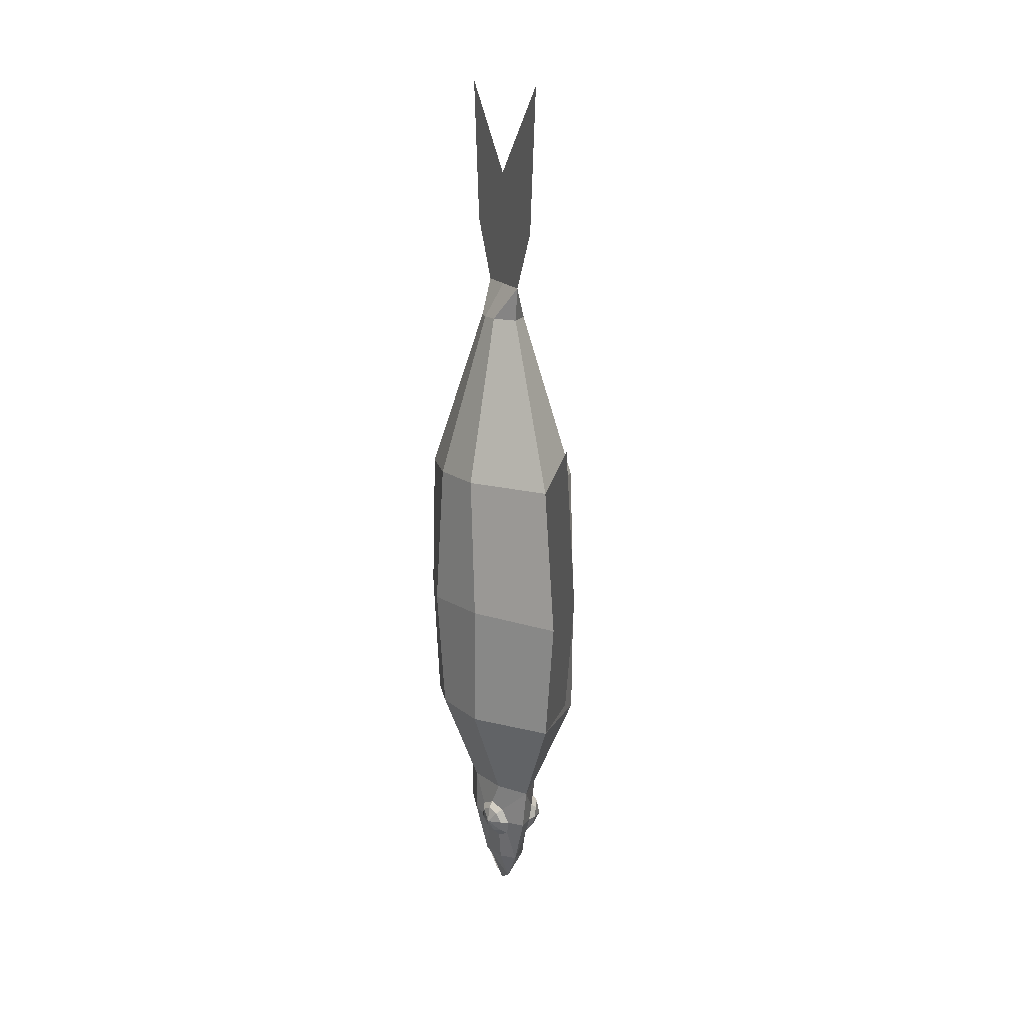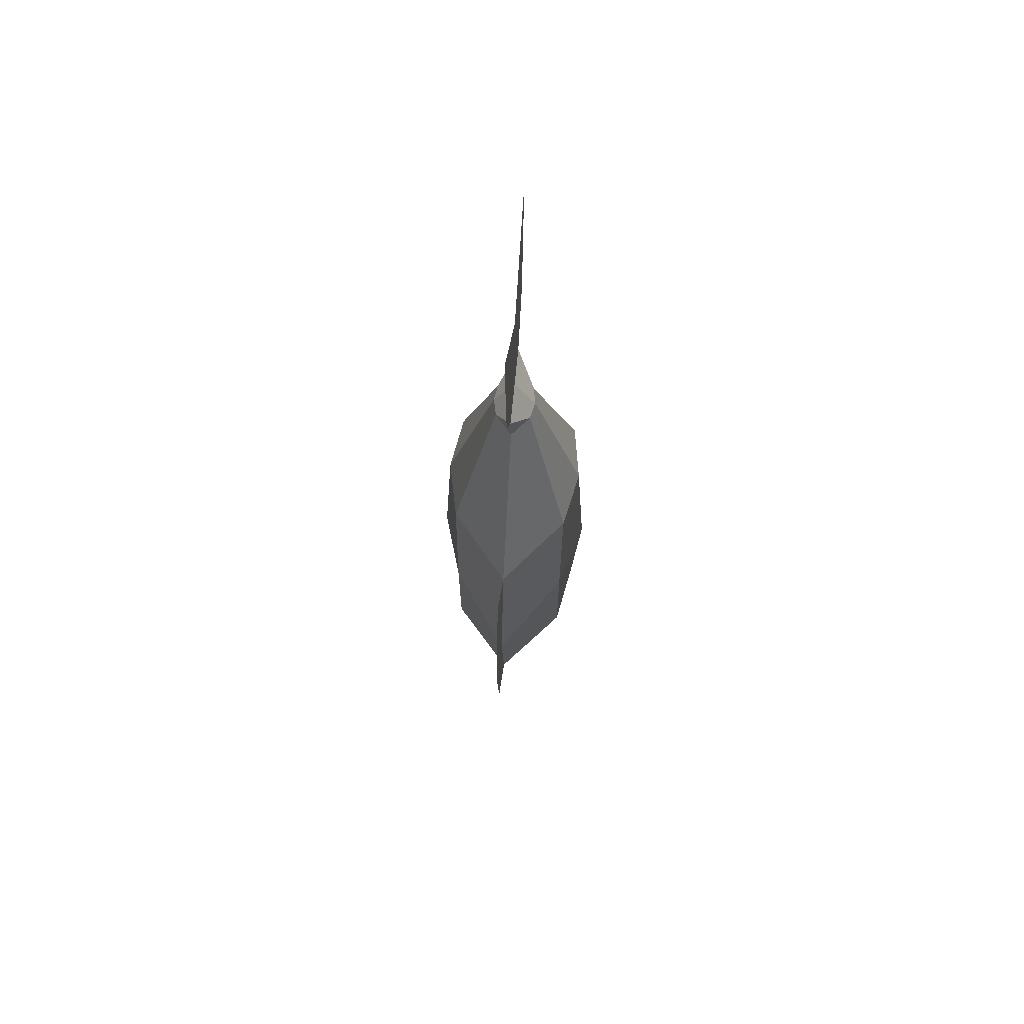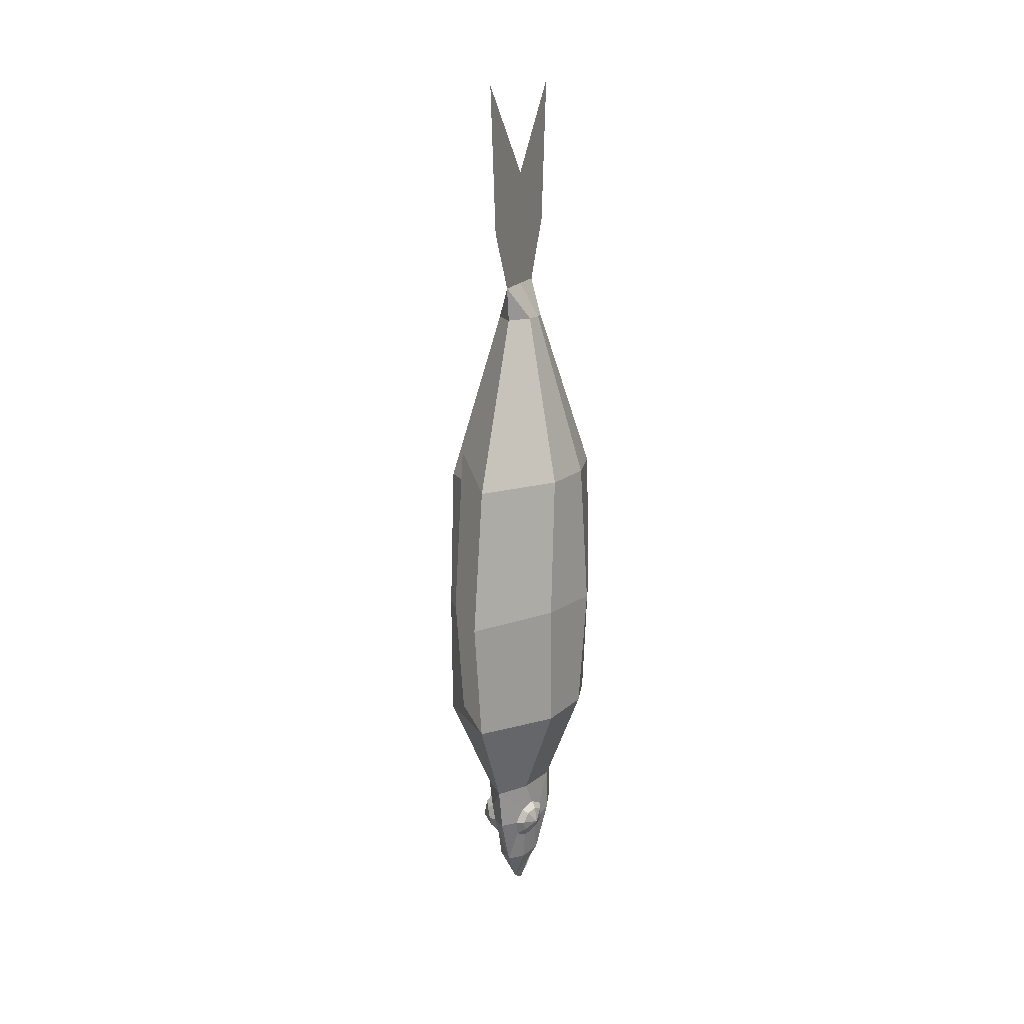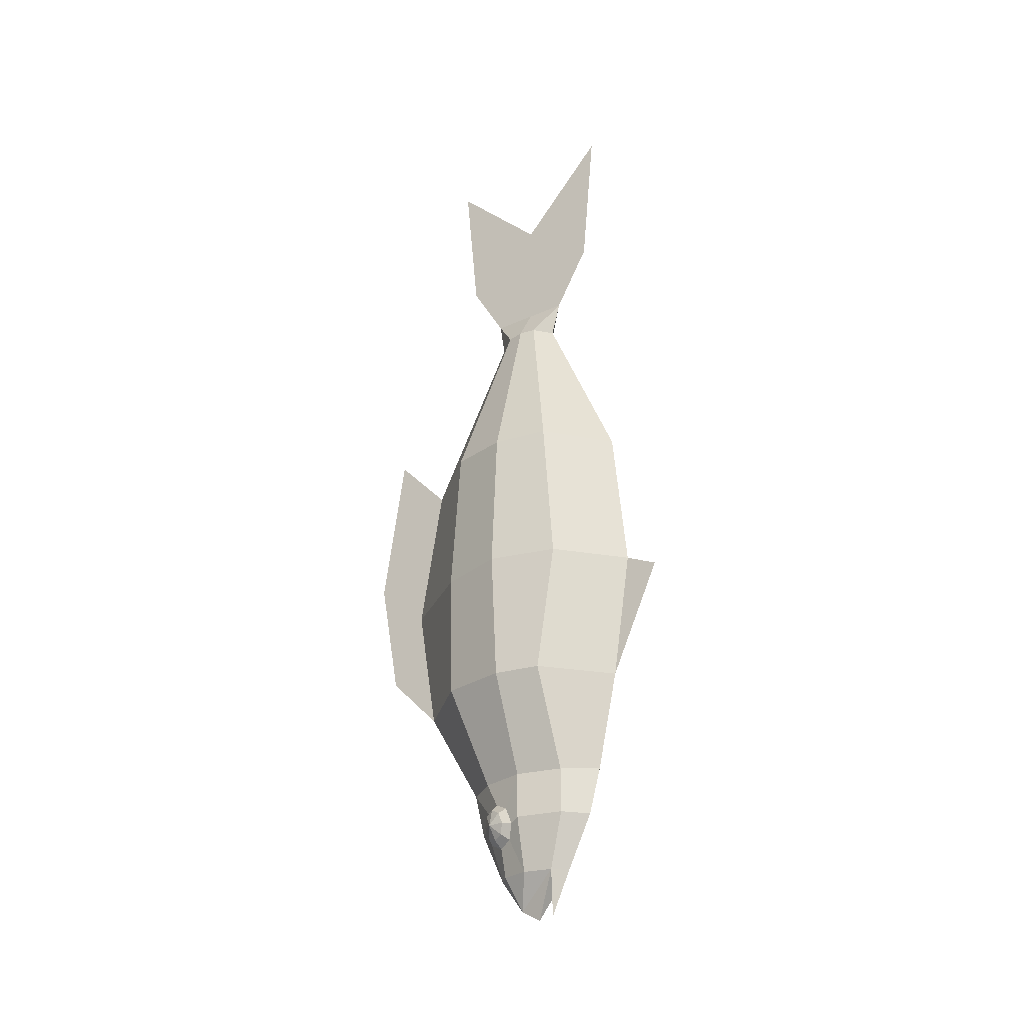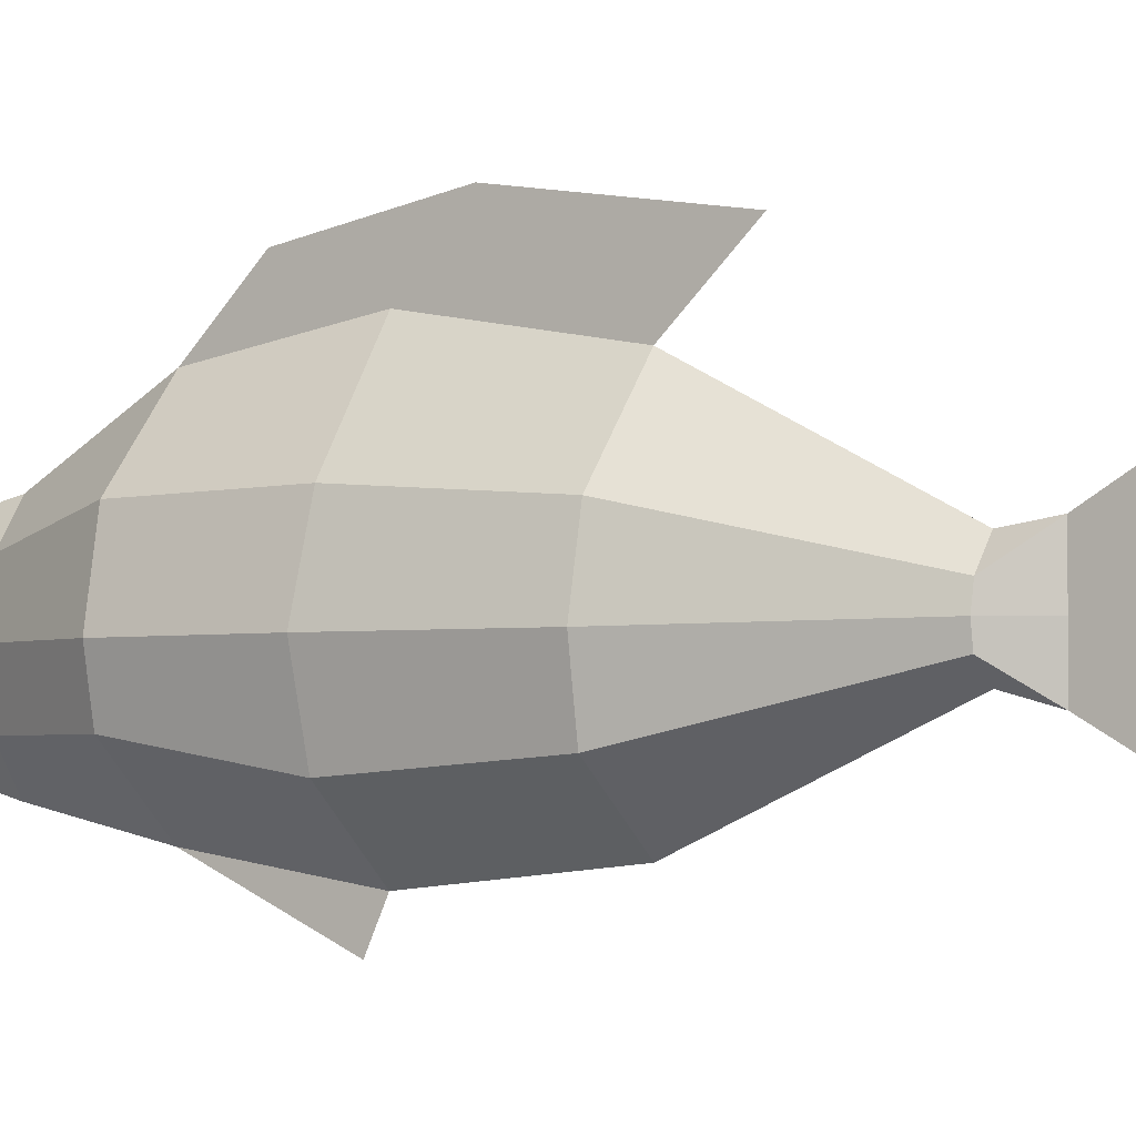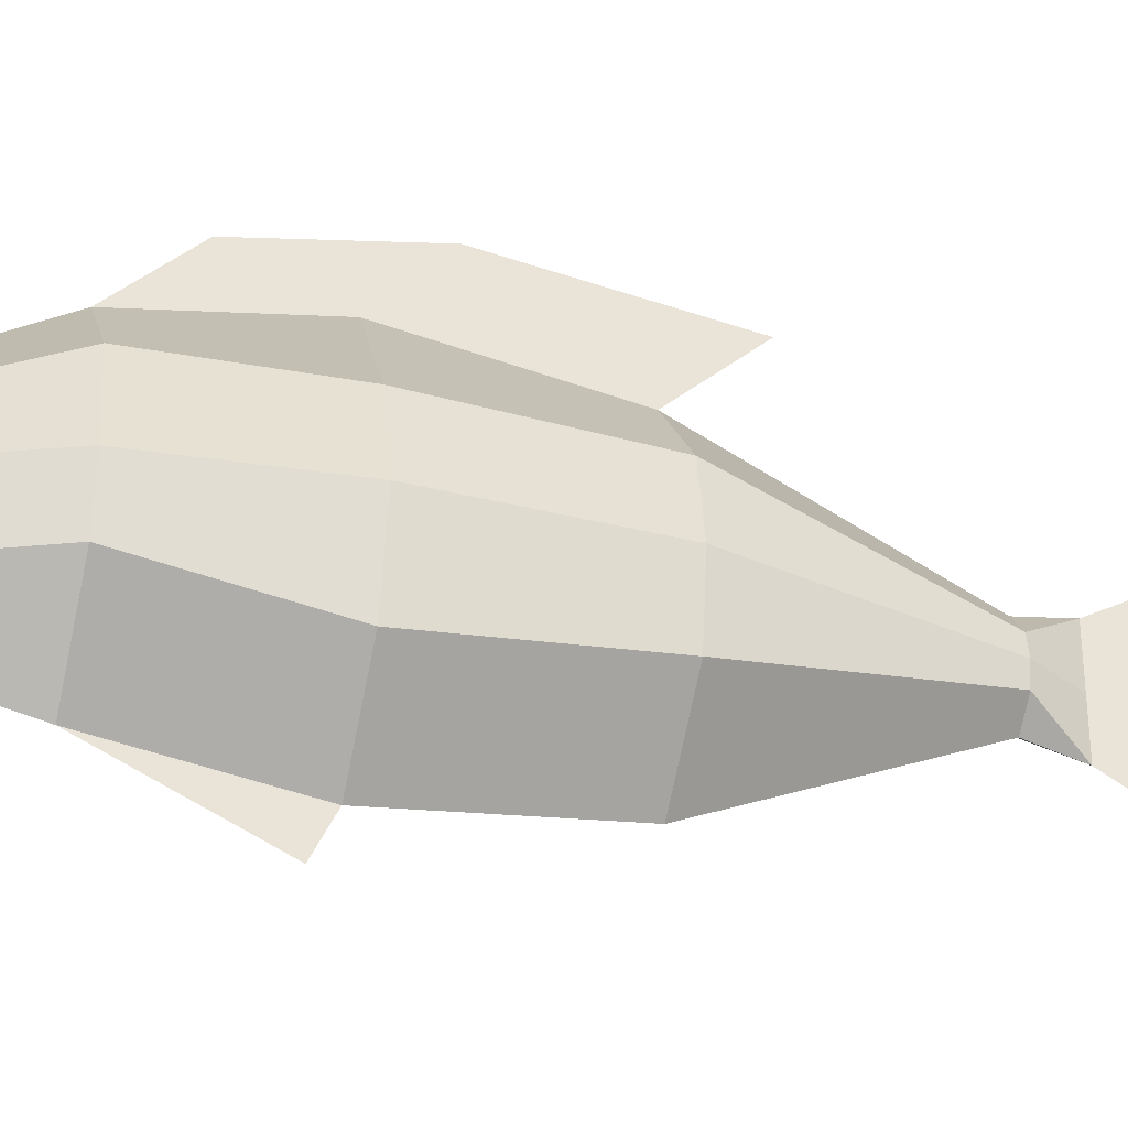
<metadata>
{"format":"obj","ext":"obj","renderer":"f3d","projection":"perspective","resolution":1024,"background":"white","views":[{"elev":15.8,"azim":159.1,"up":"+Z"},{"elev":66.3,"azim":-174.6,"up":"+Z"},{"elev":15.7,"azim":-161.2,"up":"+Z"},{"elev":-28.1,"azim":-55.0,"up":"+Z"},{"elev":-2.8,"azim":-56.7,"up":"+Y"},{"elev":-36.0,"azim":-105.2,"up":"+Y"}]}
</metadata>
<code>
v 0.07141 -0.03999 -0.4702
v 0.07141 -0.03999 -0.3742
v -0.07141 -0.03999 -0.3742
v -0.07141 -0.03999 -0.4702
v 0.048 0.05601 -0.3742
v -0.048 0.05601 -0.3742
v 0 0.1003 -0.4702
v 0 0.1226 -0.3742
v 0.048 -0.1371 -0.4702
v 0.048 -0.1371 -0.3742
v -0.048 -0.1371 -0.3742
v -0.048 -0.1371 -0.4702
v 0 -0.18 -0.4702
v 0 -0.2068 -0.3742
v 0.1532 -0.03999 -0.1648
v -0.1532 -0.03999 -0.1648
v 0.1267 0.1024 -0.1648
v -0.1267 0.1024 -0.1648
v 0 0.2473 -0.1648
v 0.1338 -0.1371 -0.1648
v -0.1338 -0.1371 -0.1648
v 0 -0.2531 -0.1648
v 0.04383 -0.03822 -0.5845
v -0.04383 -0.03822 -0.5845
v 0.02946 0.0207 -0.5845
v -0.02946 0.0207 -0.5845
v 0 0.04786 -0.5845
v 0.02946 -0.09783 -0.5845
v -0.02946 -0.09783 -0.5845
v 0 -0.1241 -0.5845
v 0.1532 -0.03999 -0.1648
v -0.1532 -0.03999 -0.1648
v 0.1267 0.1024 -0.1648
v -0.1267 0.1024 -0.1648
v 0 0.2473 -0.1648
v 0.1338 -0.1371 -0.1648
v -0.1338 -0.1371 -0.1648
v 0 -0.2531 -0.1648
v 0.1718 -0.03999 0.1079
v -0.1718 -0.03999 0.1079
v 0.1267 0.1088 0.1079
v -0.1267 0.1088 0.1079
v 0 0.2929 0.1079
v 0.1338 -0.1817 0.1079
v -0.1338 -0.1817 0.1079
v 0 -0.2953 0.1079
v 0.1532 -0.03999 0.4225
v -0.1532 -0.03999 0.4225
v 0.1267 0.0854 0.4225
v -0.1267 0.0854 0.4225
v 0 0.2379 0.4225
v 0.1338 -0.1584 0.4225
v -0.1338 -0.1584 0.4225
v 0 -0.2634 0.4225
v 0.04515 -0.03395 0.7917
v -0.04515 -0.03395 0.7917
v 0.03735 0.003002 0.7917
v -0.03735 0.003002 0.7917
v 0 0.04794 0.7917
v 0.03941 -0.06883 0.7917
v -0.03941 -0.06883 0.7917
v 0 -0.09977 0.7917
v 0 -0.03395 0.868
v 0 -0.03554 1.002
v 0 0.05928 0.868
v 0 -0.198 1.002
v 0 0.1384 1.002
v 0 -0.1204 0.868
v 0 -0.03626 1.125
v 0 -0.2294 1.327
v 0 0.1706 1.327
v 0 -0.3649 0.07596
v 0 0.3654 -0.04719
v 0 0.4133 0.2122
v 0 0.3607 0.5499
v 0 -0.08139 -0.6765
v 0 -0.003168 -0.6562
v 0 -0.04773 -0.6815
v -0.02629 0.05867 -0.5052
v -0.02775 0.07176 -0.4709
v -0.03928 0.05867 -0.4385
v -0.05412 0.02707 -0.4271
v -0.06359 -0.004533 -0.4433
v -0.06213 -0.01762 -0.4776
v -0.0506 -0.004533 -0.5099
v -0.03575 0.02707 -0.5213
v -0.04455 0.05474 -0.4941
v -0.04555 0.06374 -0.4705
v -0.05348 0.05474 -0.4482
v -0.06369 0.03302 -0.4404
v -0.0702 0.01128 -0.4515
v -0.06919 0.002285 -0.4751
v -0.06126 0.01128 -0.4973
v -0.05106 0.03302 -0.5052
v -0.06939 0.03572 -0.4753
v 0.02629 0.05867 -0.5052
v 0.02775 0.07176 -0.4709
v 0.03928 0.05867 -0.4385
v 0.05412 0.02707 -0.4271
v 0.06359 -0.004533 -0.4433
v 0.06213 -0.01762 -0.4776
v 0.0506 -0.004533 -0.5099
v 0.03575 0.02707 -0.5213
v 0.04455 0.05474 -0.4941
v 0.04555 0.06374 -0.4705
v 0.05348 0.05474 -0.4482
v 0.06369 0.03302 -0.4404
v 0.0702 0.01128 -0.4515
v 0.06919 0.002285 -0.4751
v 0.06126 0.01128 -0.4973
v 0.05106 0.03302 -0.5052
v 0.06939 0.03572 -0.4753
v 0 -0.2531 -0.1648
v 0 -0.2953 0.1079
v 0 -0.3649 0.07596
v 0 -0.03395 0.868
v 0 -0.03554 1.002
v 0 0.05928 0.868
v 0 -0.198 1.002
v 0 0.1384 1.002
v 0 -0.1204 0.868
v 0 -0.03626 1.125
v 0 -0.2294 1.327
v 0 0.1706 1.327
v 0 0.2473 -0.1648
v 0 0.2929 0.1079
v 0 0.2379 0.4225
v 0 0.3654 -0.04719
v 0 0.4133 0.2122
v 0 0.3607 0.5499
g Fish_Fish_Body
f 1 2 10 9
f 3 6 82 83
f 81 82 6 8
f 9 10 14 13
f 3 4 12 11
f 11 12 13 14
f 11 14 22 21
f 14 10 20 22
f 5 8 19 17
f 6 3 16 18
f 8 6 18 19
f 2 5 17 15
f 3 11 21 16
f 10 2 15 20
f 4 3 83 84
f 81 8 7 80
f 9 13 30 28
f 1 9 28 23
f 12 4 24 29
f 13 12 29 30
f 22 20 36 38
f 17 19 35 33
f 20 15 31 36
f 15 17 33 31
f 21 22 38 37
f 16 21 37 32
f 19 18 34 35
f 18 16 32 34
f 37 38 46 45
f 32 37 45 40
f 35 34 42 43
f 34 32 40 42
f 38 36 44 46
f 33 35 43 41
f 36 31 39 44
f 31 33 41 39
f 44 39 47 52
f 39 41 49 47
f 45 46 54 53
f 40 45 53 48
f 43 42 50 51
f 42 40 48 50
f 46 44 52 54
f 41 43 51 49
f 54 52 60 62
f 49 51 59 57
f 52 47 55 60
f 47 49 57 55
f 53 54 62 61
f 48 53 61 56
f 51 50 58 59
f 50 48 56 58
f 59 58 65
f 58 56 63 65
f 62 60 68
f 57 59 65
f 60 55 63 68
f 55 57 65 63
f 61 62 68
f 56 61 68 63
f 63 68 66 64
f 65 63 64 67
f 67 64 69 71
f 64 66 70 69
f 38 46 72
f 51 43 74 75
f 43 35 73 74
f 30 29 76
f 28 30 76
f 26 27 77
f 24 26 77
f 23 28 77
f 27 25 77
f 25 23 77
f 29 24 77
f 29 77 78
f 77 28 78
f 78 28 29
f 76 29 28
f 7 27 79 80
f 27 26 86 79
f 26 24 85 86
f 84 85 24 4
g Fish_Fish_Eyes
f 86 85 93 94
f 84 83 91 92
f 82 81 89 90
f 79 86 94 87
f 80 79 87 88
f 85 84 92 93
f 83 82 90 91
f 81 80 88 89
f 93 92 95
f 91 90 95
f 89 88 95
f 94 93 95
f 92 91 95
f 90 89 95
f 87 94 95
f 88 87 95
f 103 111 110 102
f 101 109 108 100
f 99 107 106 98
f 96 104 111 103
f 97 105 104 96
f 102 110 109 101
f 100 108 107 99
f 98 106 105 97
f 110 112 109
f 108 112 107
f 106 112 105
f 111 112 110
f 109 112 108
f 107 112 106
f 104 112 111
f 105 112 104
g Fish_Fish_Body
f 23 102 101 1
f 25 103 102 23
f 27 96 103 25
f 7 97 96 27
f 8 98 97 7
f 5 99 98 8
f 2 100 99 5
f 1 101 100 2
f 113 115 114
f 116 121 119 117
f 118 116 117 120
f 120 117 122 124
f 117 119 123 122
f 127 130 129 126
f 126 129 128 125
f 116 118 120 124 122 123 119 121

</code>
